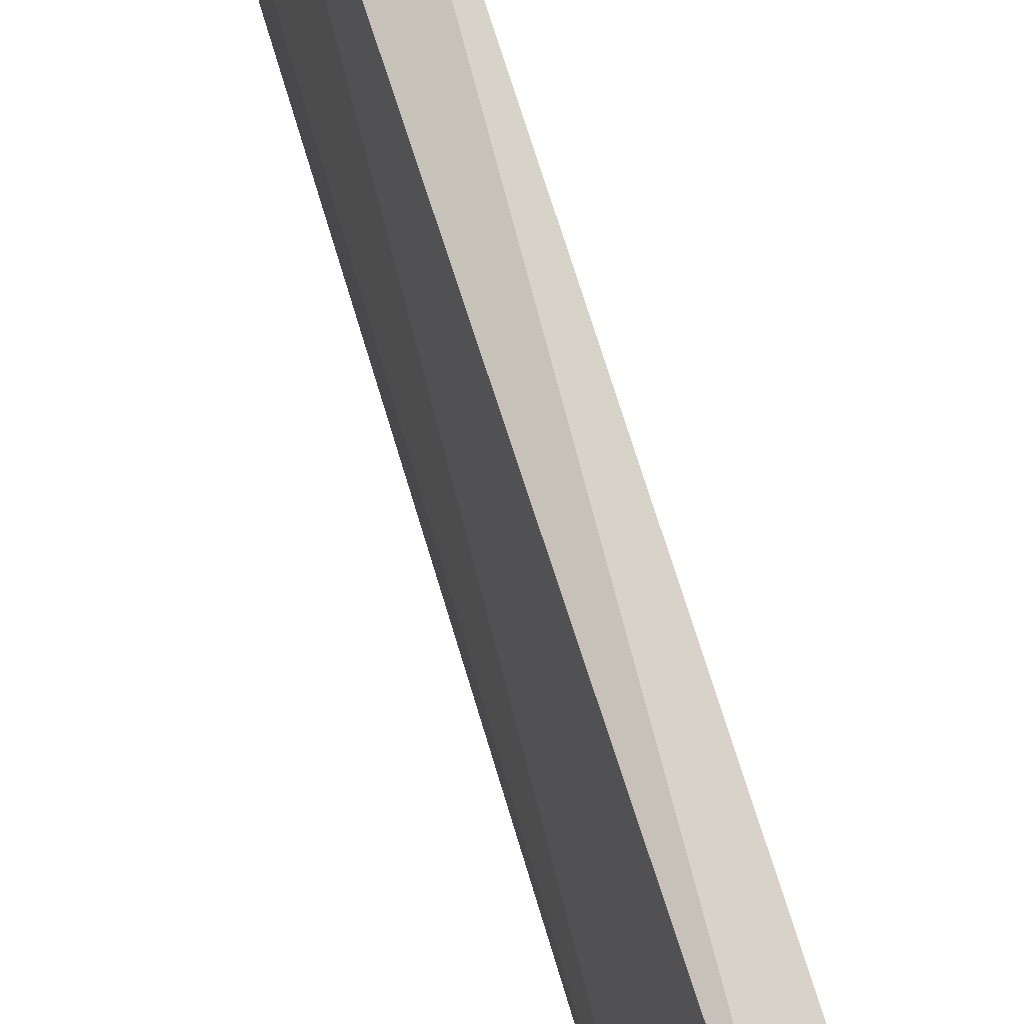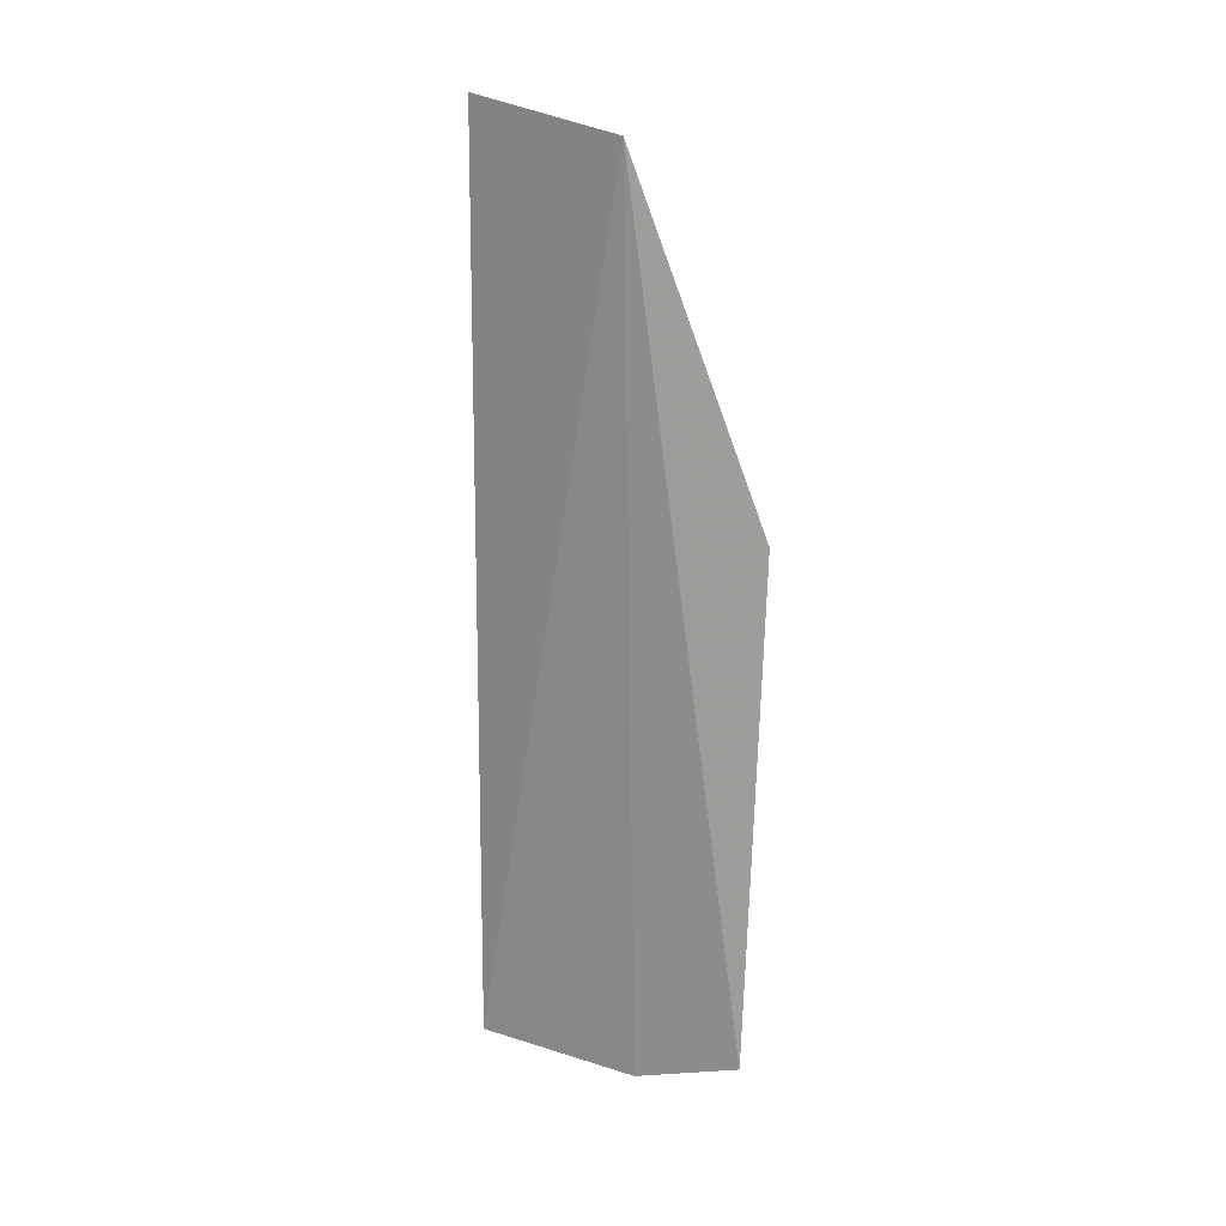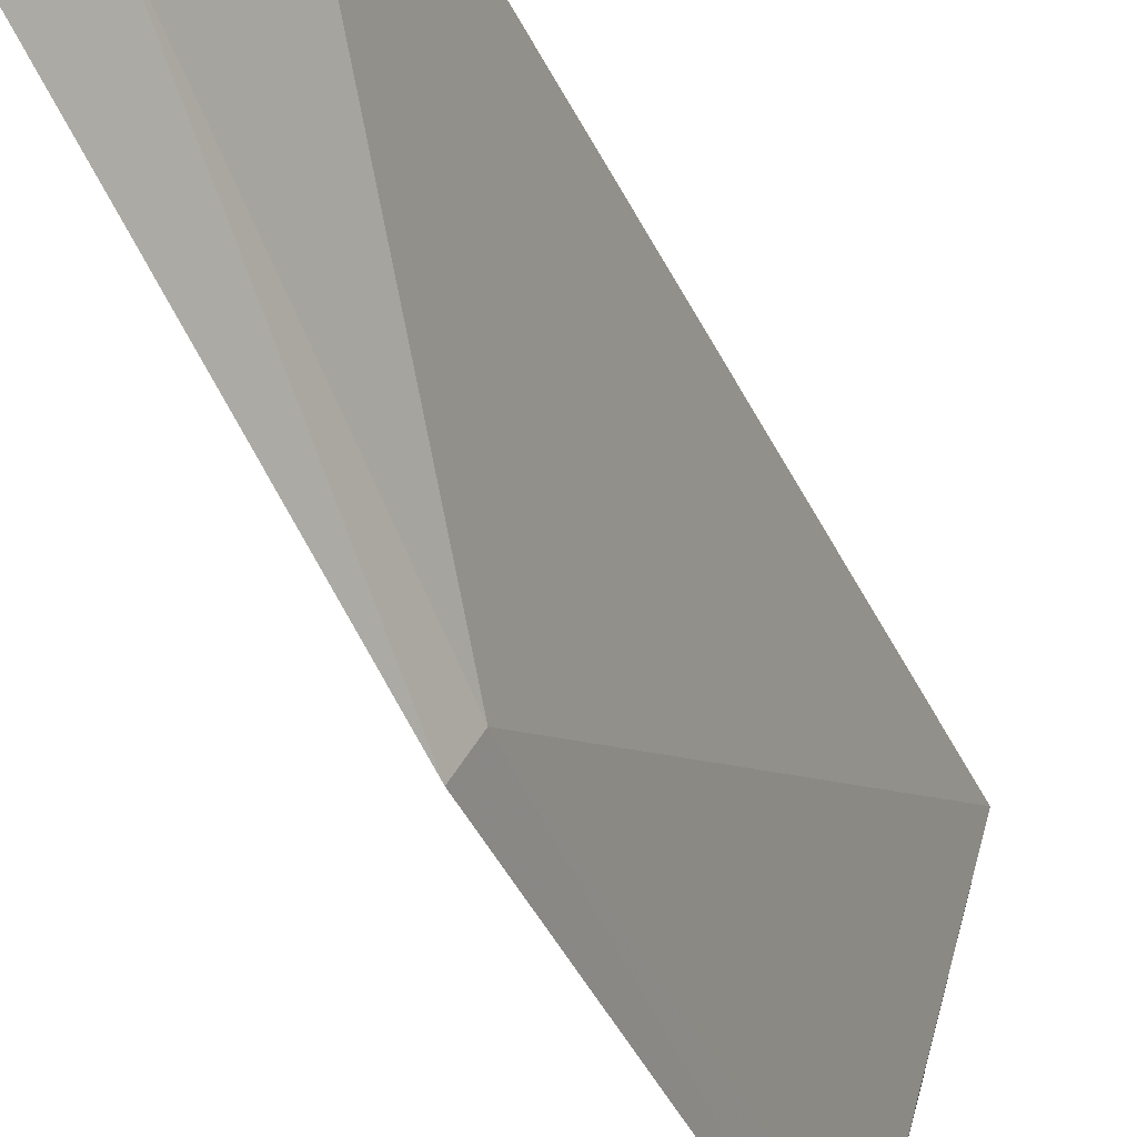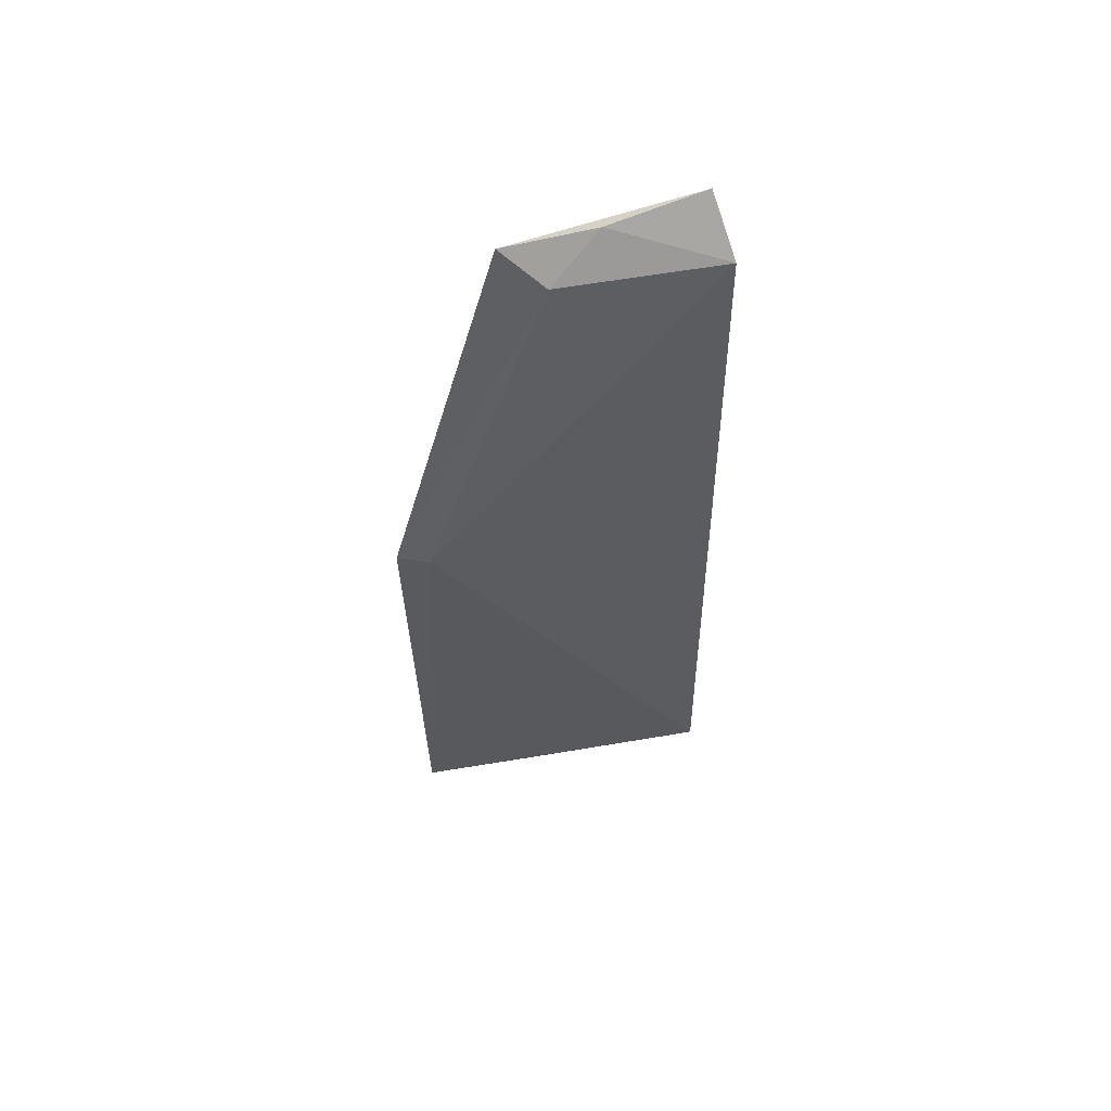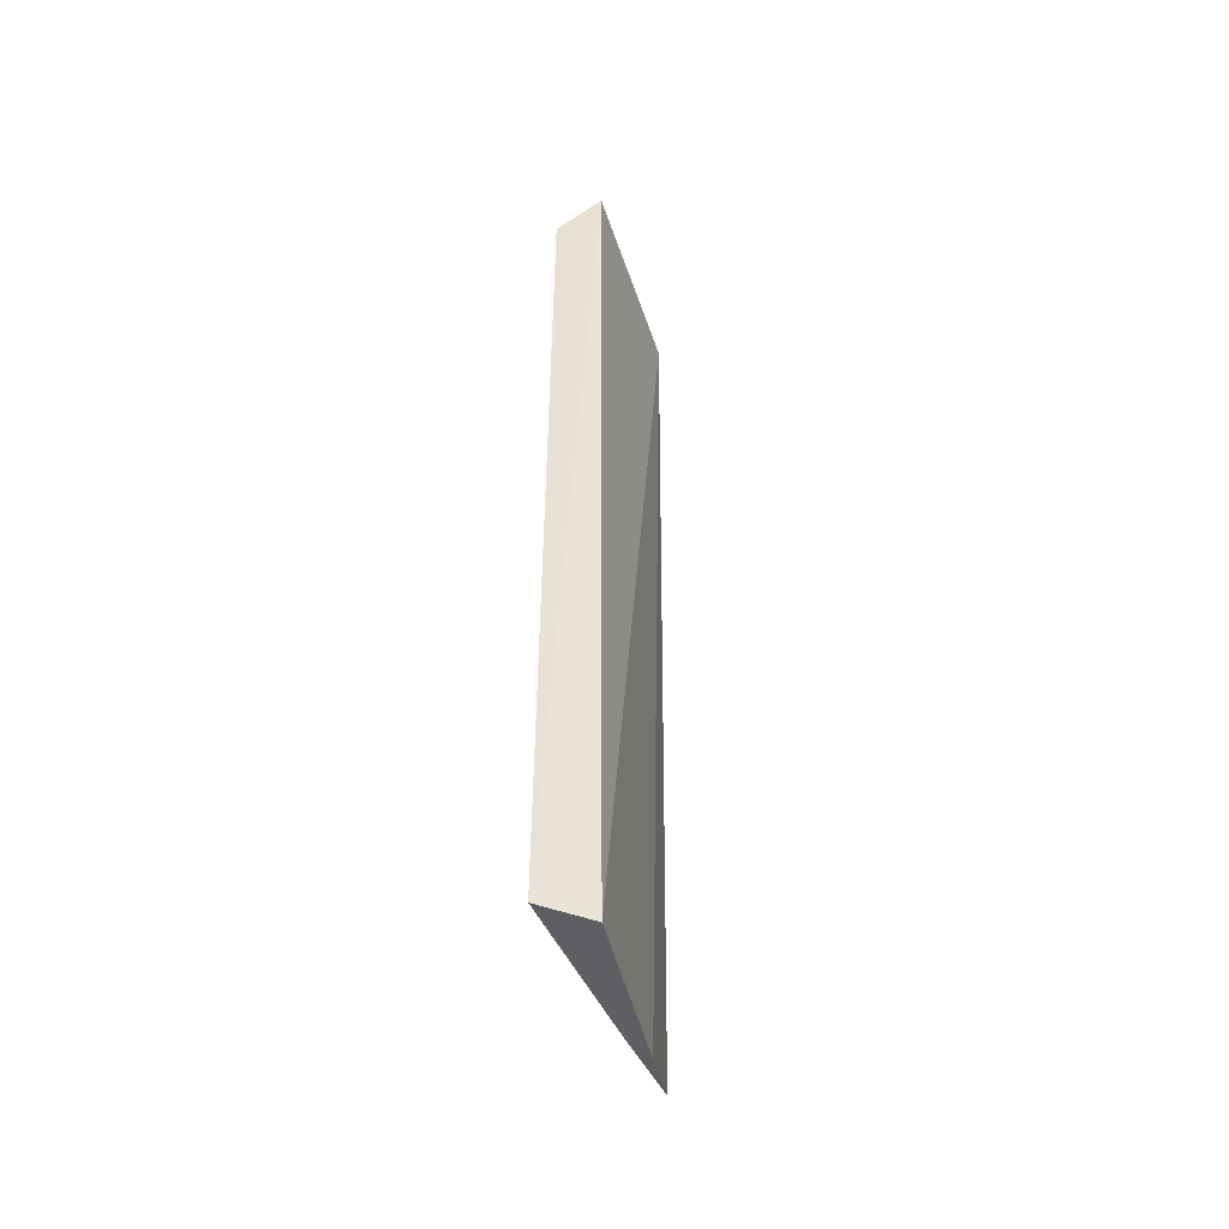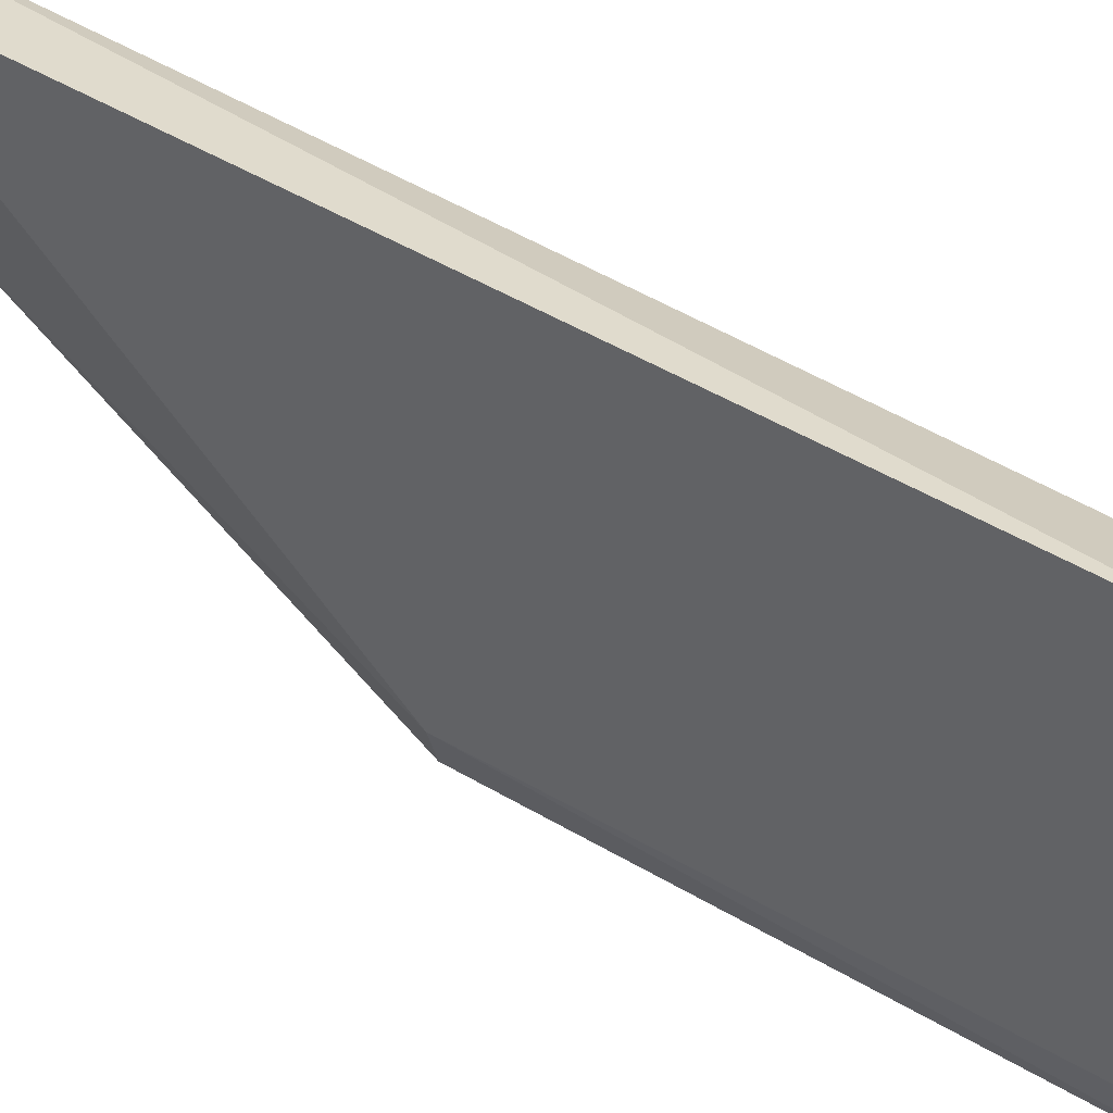
<metadata>
{"format":"obj","ext":"obj","renderer":"f3d","projection":"perspective","resolution":1024,"background":"white","views":[{"elev":74.0,"azim":-17.5,"up":"+Y"},{"elev":17.2,"azim":-61.5,"up":"+Z"},{"elev":-37.9,"azim":22.1,"up":"+Y"},{"elev":57.5,"azim":63.8,"up":"+Z"},{"elev":-45.7,"azim":-174.0,"up":"+Z"},{"elev":34.9,"azim":133.1,"up":"+Y"}]}
</metadata>
<code>
v 0.03522 -0.009717 0.03682
v 0.03698 -0.009638 0.03496
v 0.03701 -0.009039 0.001195
v 0.03504 -0.009682 0.000846
v 0.0347 -0.02169 0.02222
v 0.03356 -0.01669 0.03569
v 0.03527 -0.02059 0.02196
v 0.03419 -0.0212 0.002581
v 0.03502 -0.0155 0.03462
v 0.03427 -0.01684 0.001078
v 0.03466 -0.02007 0.002899
v 0.03462 -0.01337 0.03616
v 0.03507 -0.01629 0.001487
f 1 2 3
f 1 3 4
f 6 1 4
f 7 3 2
f 8 7 5
f 8 5 6
f 9 6 5
f 9 7 2
f 9 5 7
f 10 4 3
f 10 8 6
f 10 6 4
f 11 8 3
f 11 3 7
f 11 7 8
f 12 9 2
f 12 2 1
f 12 1 6
f 12 6 9
f 13 10 3
f 13 3 8
f 13 8 10

</code>
